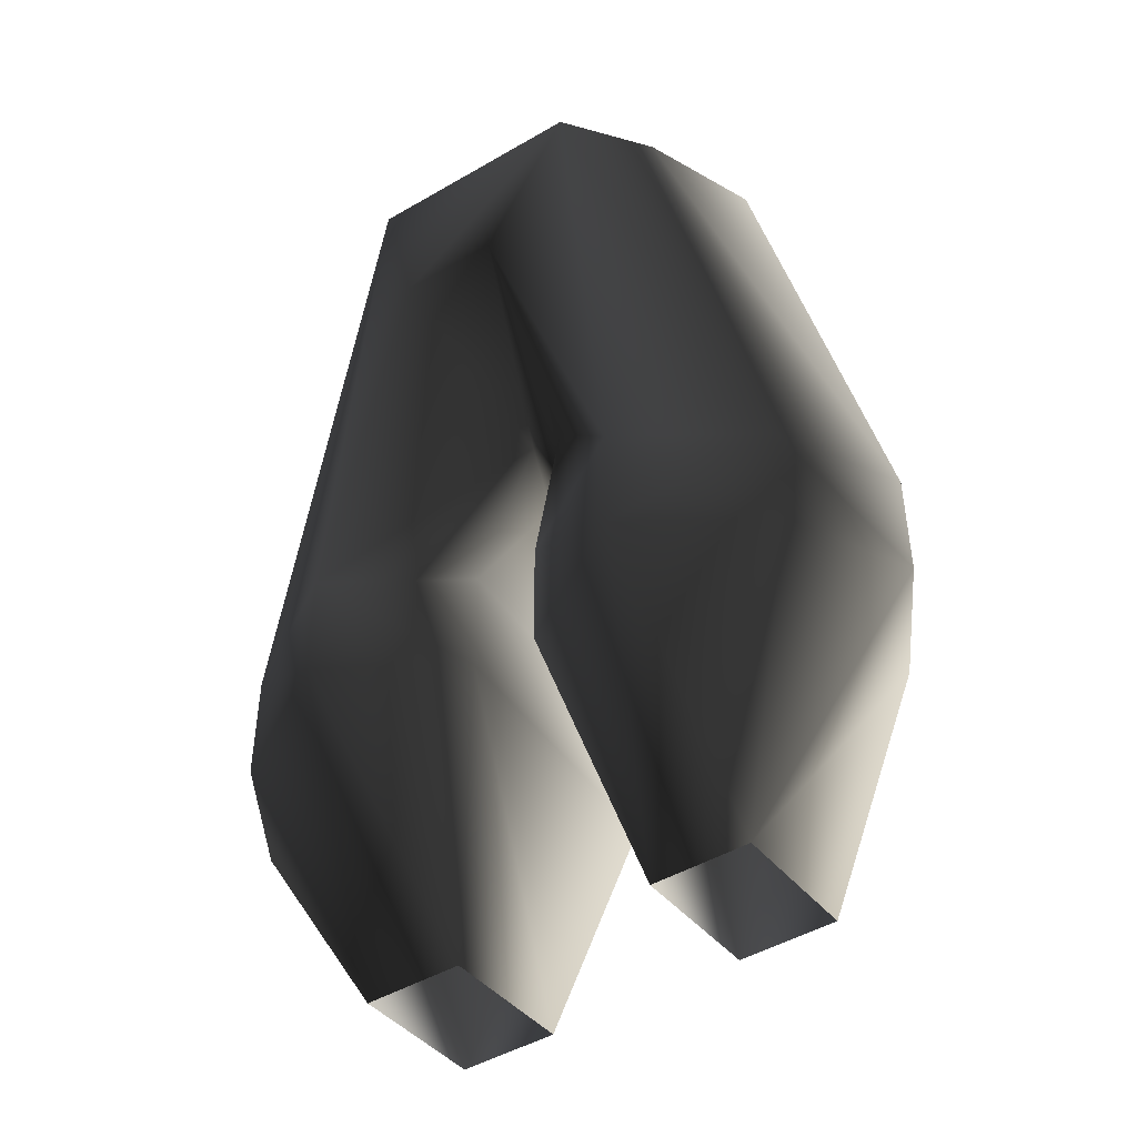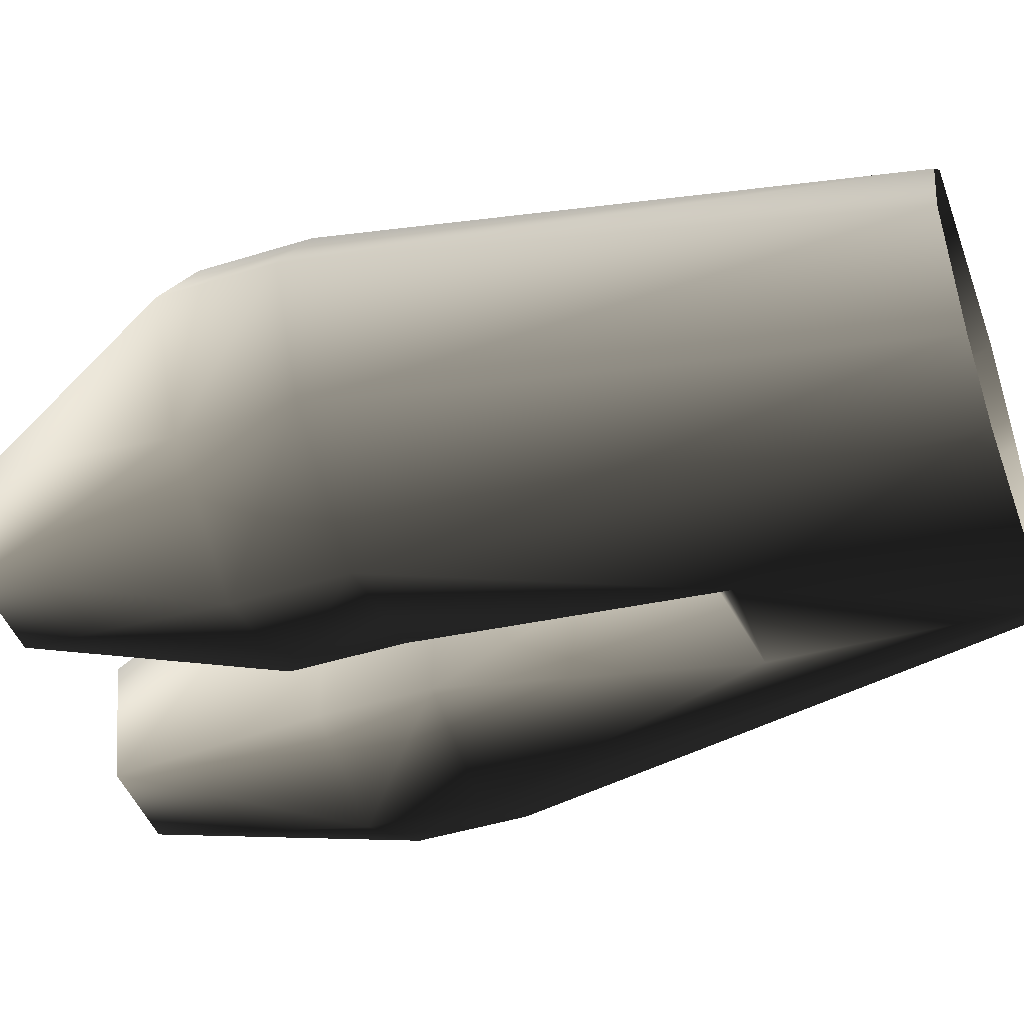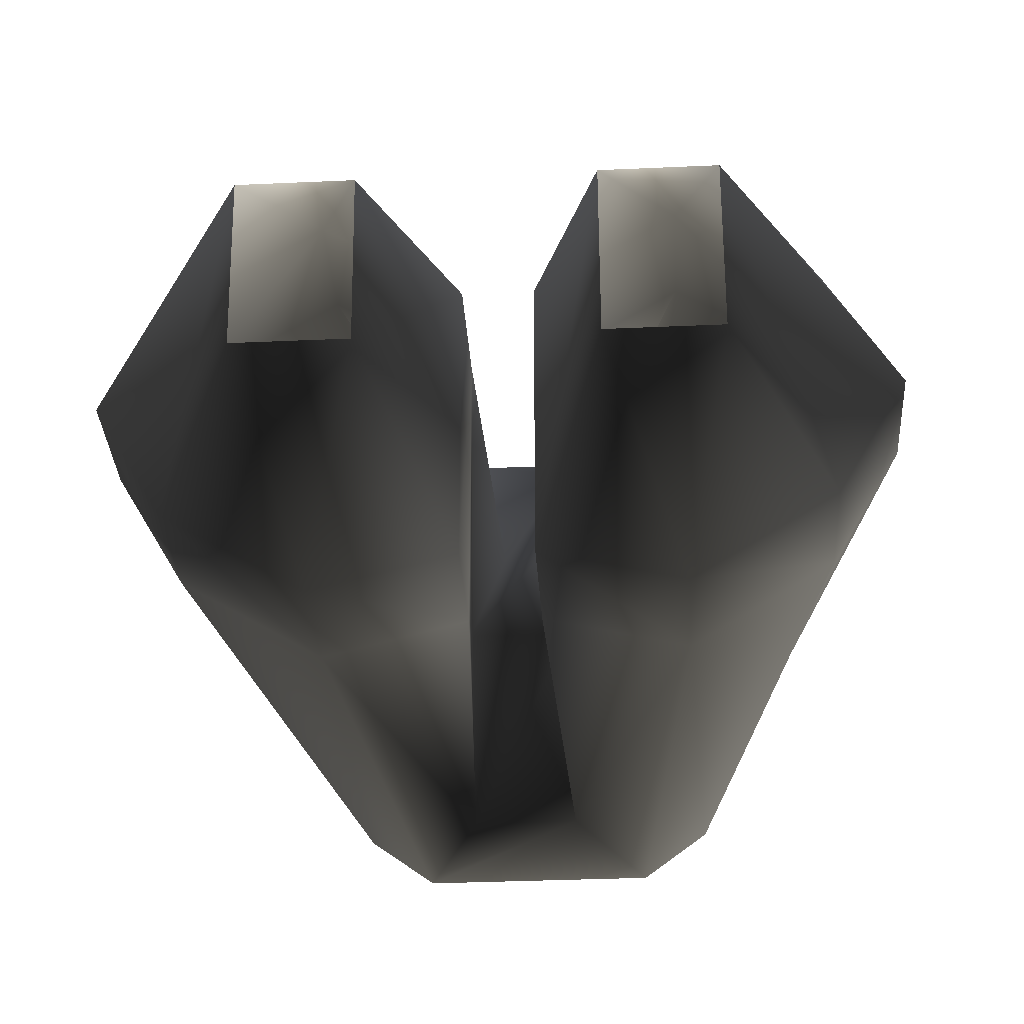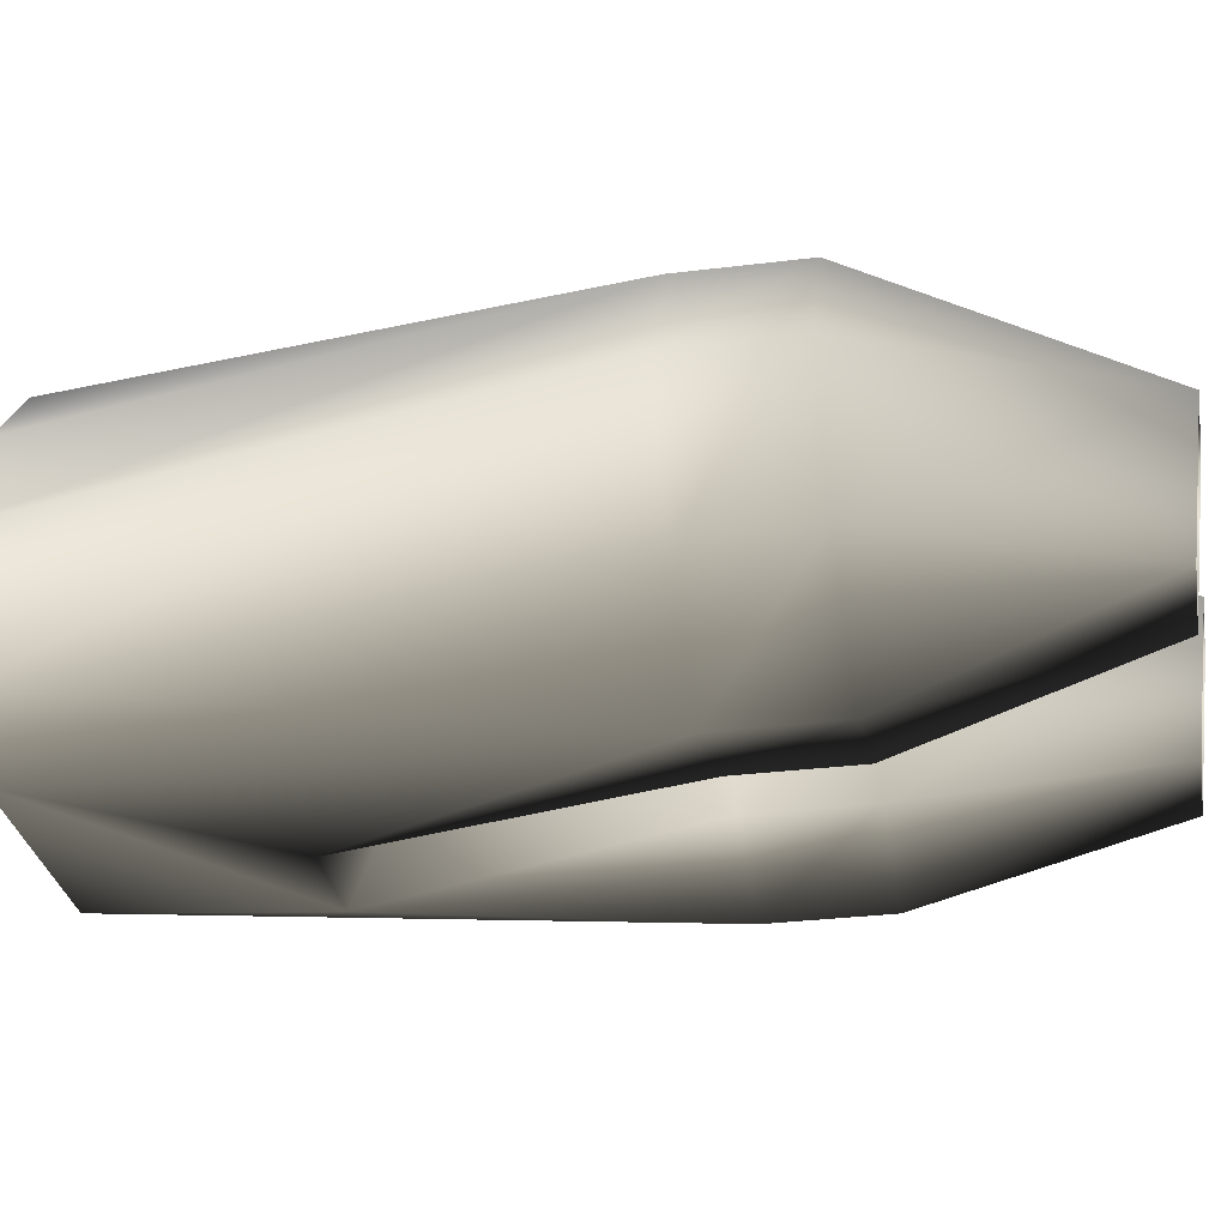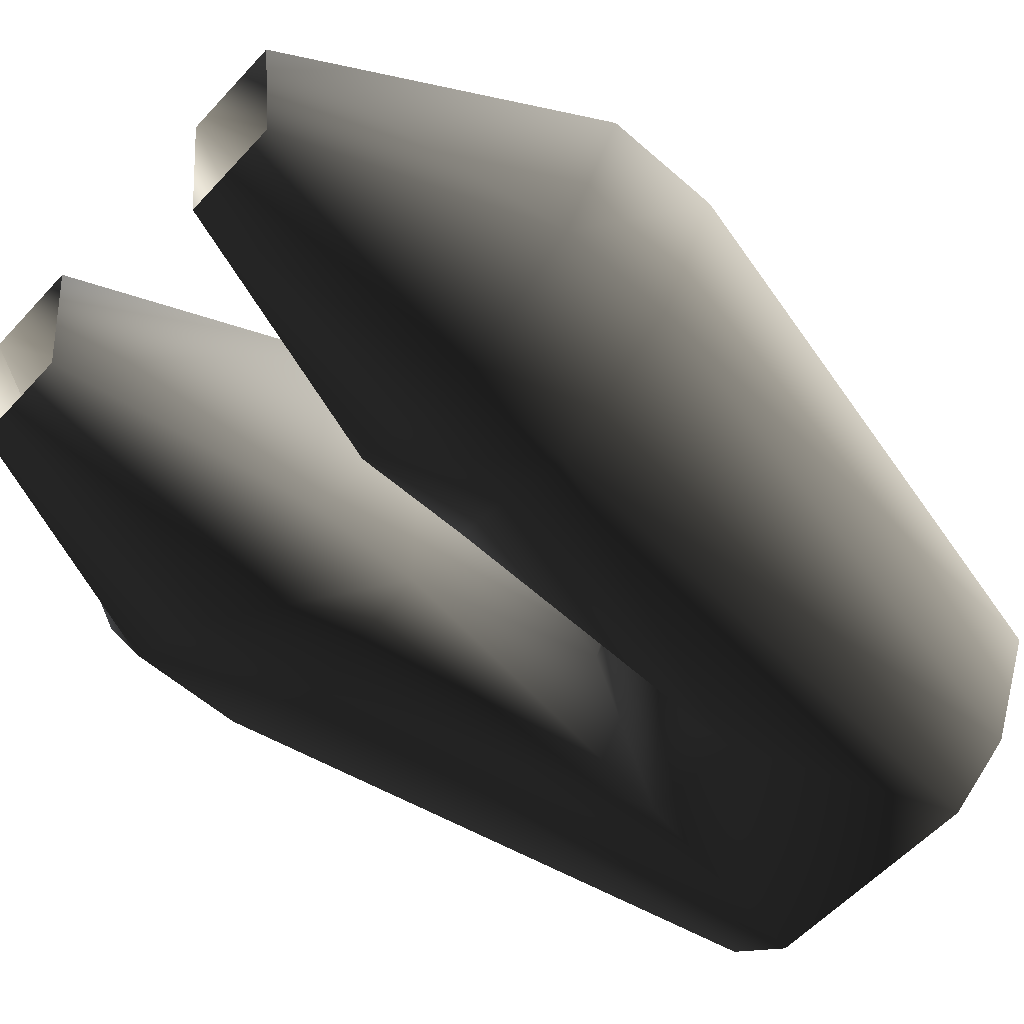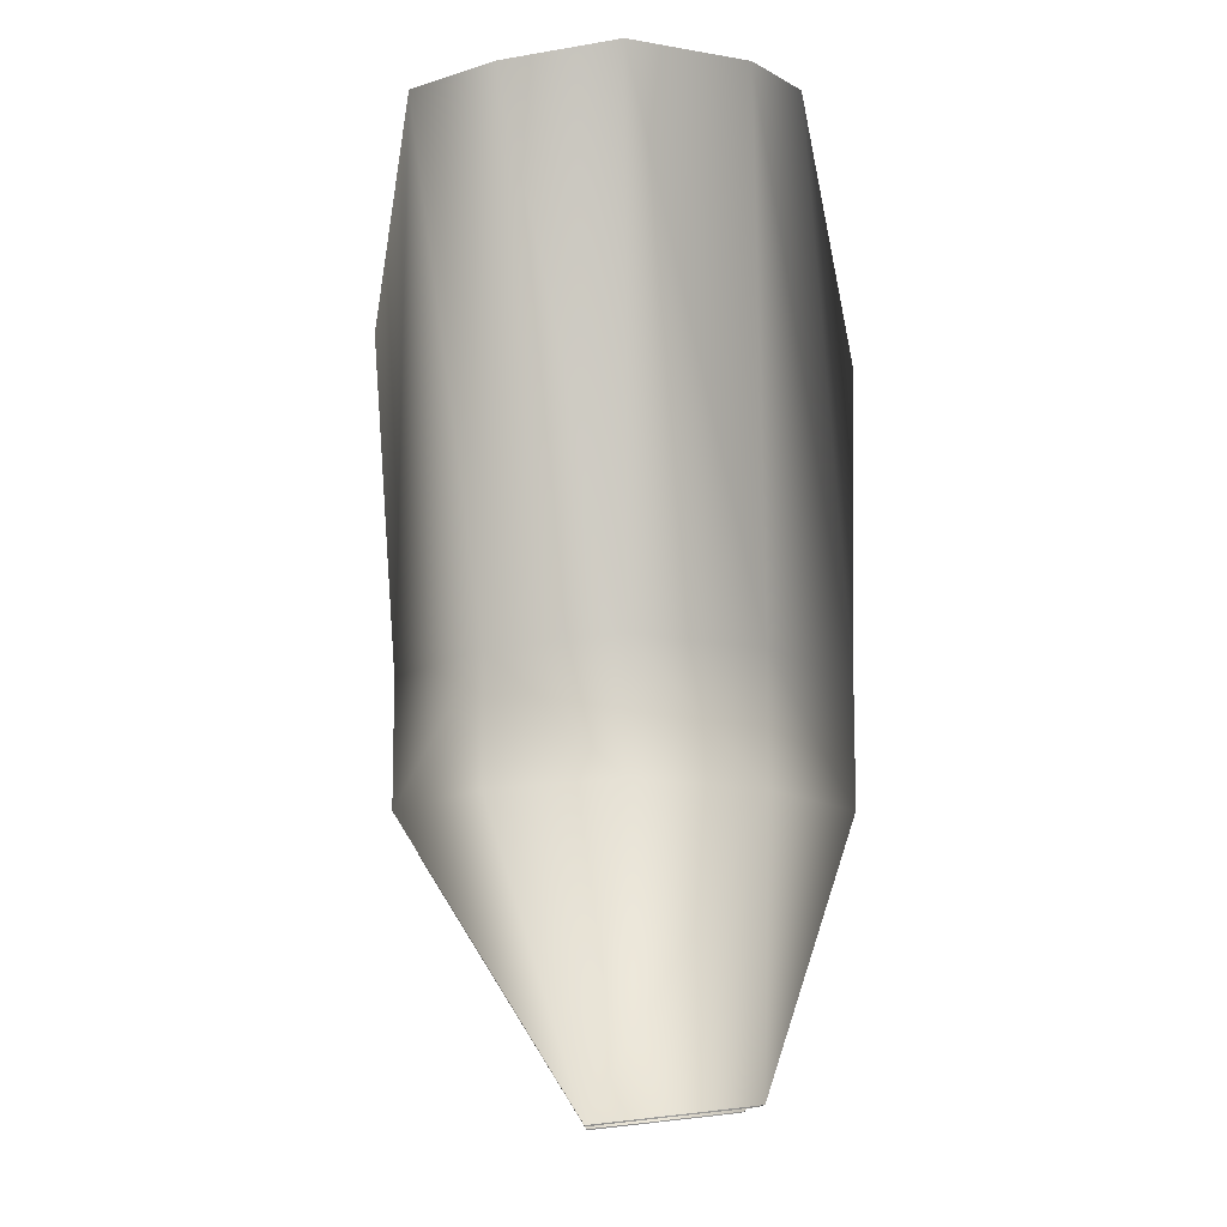
<metadata>
{"format":"obj","ext":"obj","renderer":"f3d","projection":"perspective","resolution":1024,"background":"white","views":[{"elev":-46.8,"azim":33.6,"up":"+Y"},{"elev":-46.0,"azim":109.6,"up":"+Z"},{"elev":-32.7,"azim":3.6,"up":"+Z"},{"elev":-30.8,"azim":-79.9,"up":"+Z"},{"elev":-58.0,"azim":47.8,"up":"+Z"},{"elev":-11.7,"azim":89.7,"up":"+Y"}]}
</metadata>
<code>
o 2980
v -6 24 4
v -2 40 9
v -10 40 14
v -12 24 4
v -18 40 9
v -22 40 2
v -18 40 -5
v -12 25 -5
v -10 40 -10
v -6 25 -5
v -2 40 -8
v 10 40 14
v 2 40 9
v 6 24 4
v 12 24 4
v 18 40 9
v 18 47 9
v 10 47 14
v 2 47 9
v 2 47 -8
v 2 40 -8
v 6 25 -5
v 10 40 -10
v 12 25 -5
v 18 40 -5
v 22 40 2
v 22 47 2
v 11 81 9
v 7 81 14
v 3 68 16
v 1 62 5
v 3 62 0
v 3 66 -11
v 10 47 -10
v 18 47 -5
v 14 81 2
v 11 81 -5
v 7 81 -8
v -7 81 -8
v -3 66 -11
v -10 47 -10
v -11 81 -5
v -18 47 -5
v -22 47 2
v -14 81 2
v -18 47 9
v -11 81 9
v -7 81 14
v -10 47 14
v -3 68 16
v -1 62 5
v -3 62 0
v -2 47 -8
v -2 47 9
f 1 2 3
f 1 3 4
f 4 3 5
f 4 5 6
f 4 6 7
f 4 7 8
f 8 7 9
f 8 9 10
f 10 9 11
f 10 11 2
f 10 2 1
f 12 13 14
f 12 14 15
f 12 15 16
f 12 16 17
f 12 17 18
f 12 18 19
f 12 19 13
f 13 19 20
f 13 20 21
f 13 21 14
f 14 21 22
f 22 21 23
f 22 23 24
f 24 23 25
f 24 25 15
f 15 25 26
f 15 26 16
f 16 26 17
f 17 26 27
f 17 27 28
f 17 28 29
f 17 29 18
f 18 29 30
f 18 30 31
f 18 31 19
f 19 31 32
f 19 32 20
f 20 32 33
f 20 33 34
f 20 34 21
f 21 34 23
f 23 34 35
f 23 35 25
f 25 35 27
f 25 27 26
f 28 27 36
f 36 27 35
f 36 35 37
f 37 35 34
f 37 34 38
f 38 34 33
f 38 33 39
f 39 33 40
f 39 40 41
f 39 41 42
f 42 41 43
f 42 43 44
f 42 44 45
f 45 44 46
f 45 46 47
f 47 46 48
f 48 46 49
f 48 49 50
f 48 50 29
f 29 50 30
f 30 50 51
f 30 51 31
f 31 51 52
f 31 52 32
f 32 52 40
f 32 40 33
f 41 40 53
f 41 53 9
f 41 9 7
f 41 7 43
f 43 7 6
f 43 6 44
f 44 6 5
f 44 5 46
f 46 5 3
f 46 3 49
f 49 3 2
f 49 2 54
f 49 54 51
f 49 51 50
f 54 53 52
f 54 52 51
f 40 52 53
f 9 53 11
f 11 53 54
f 11 54 2

</code>
